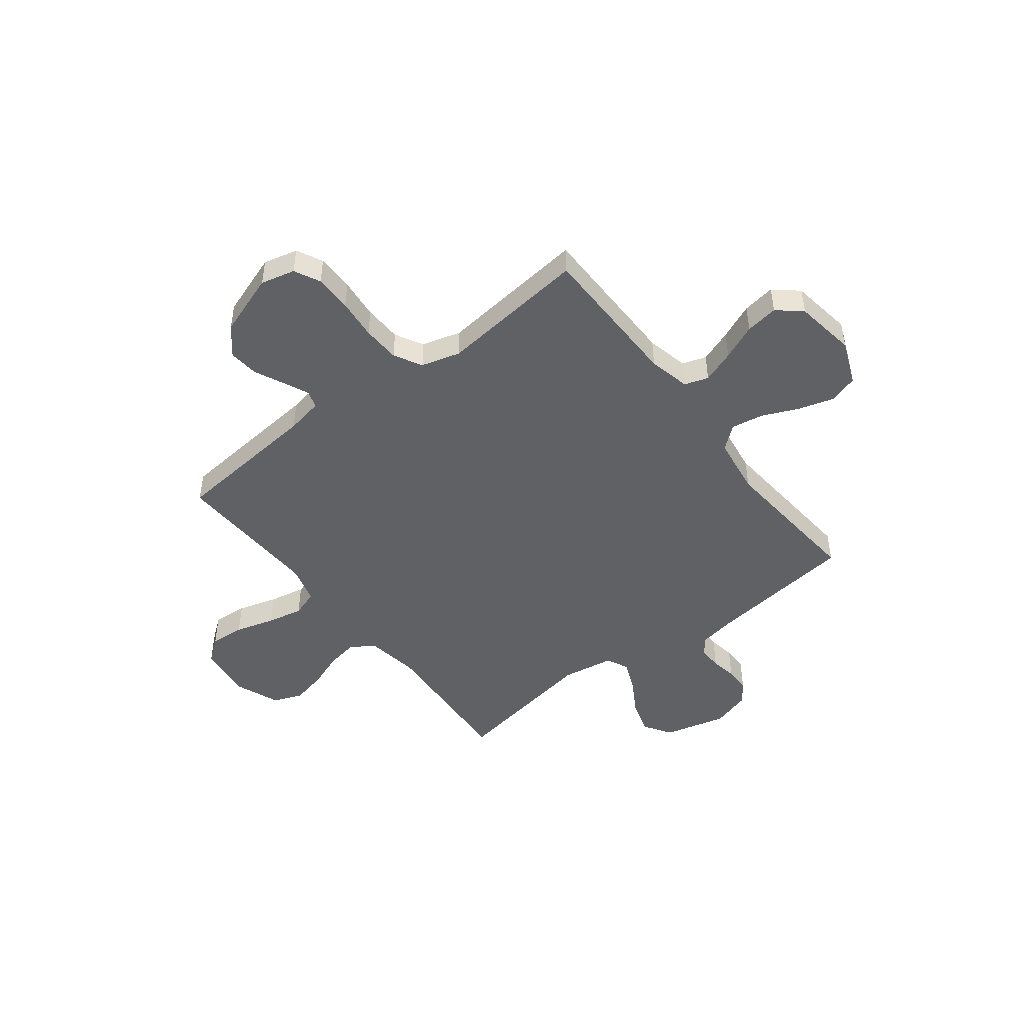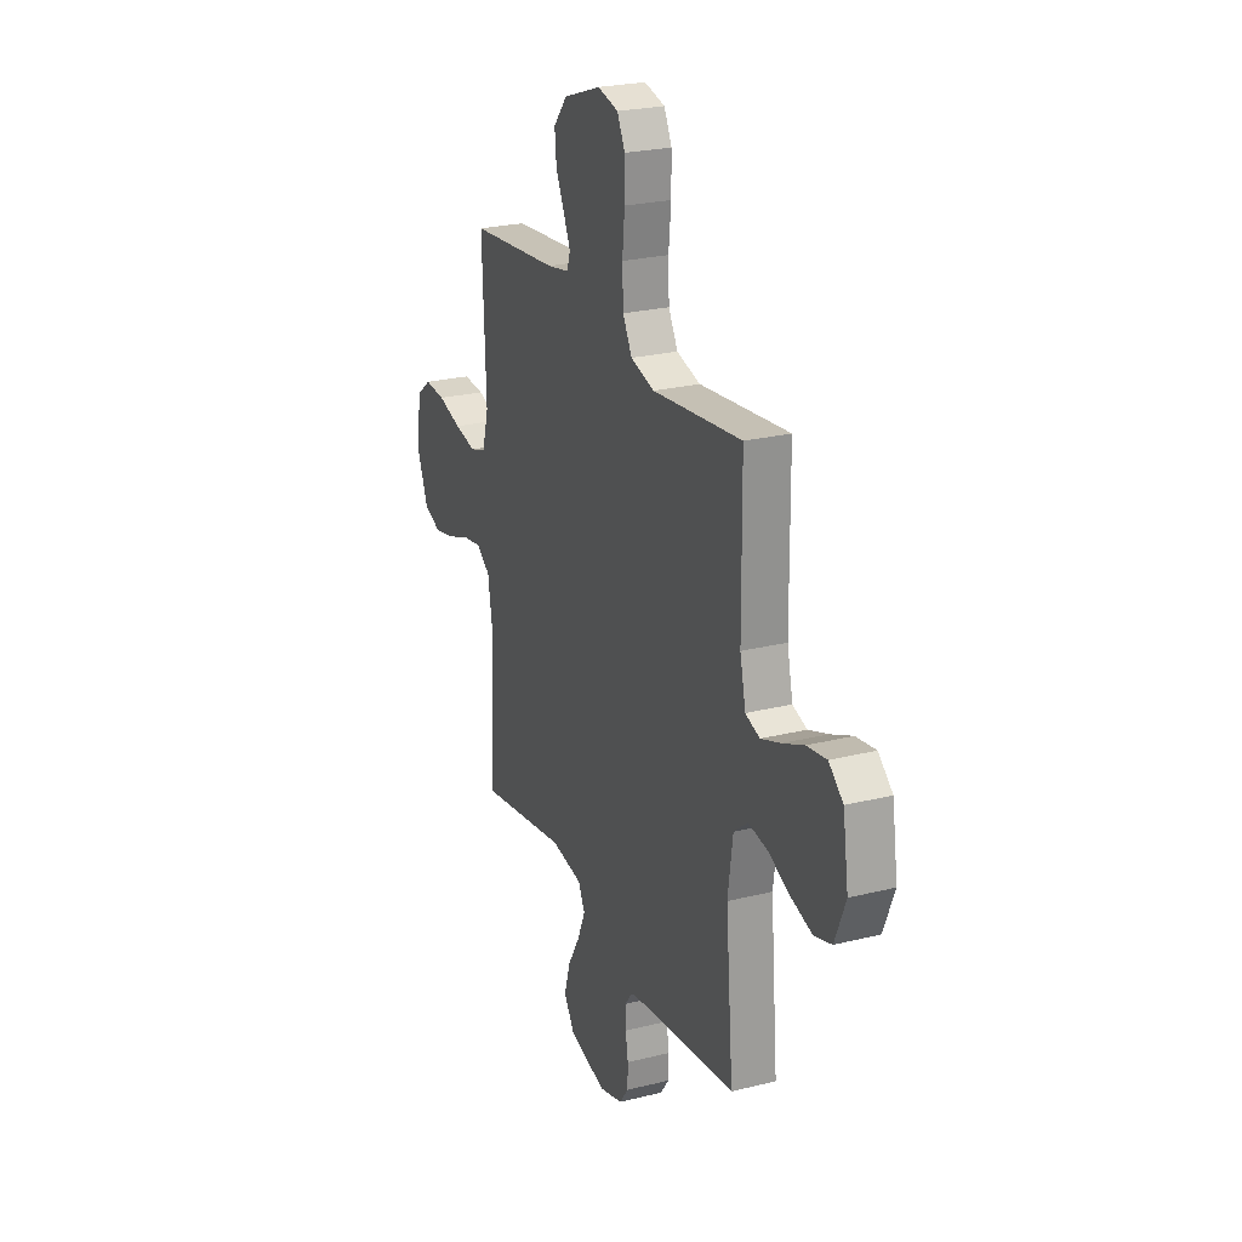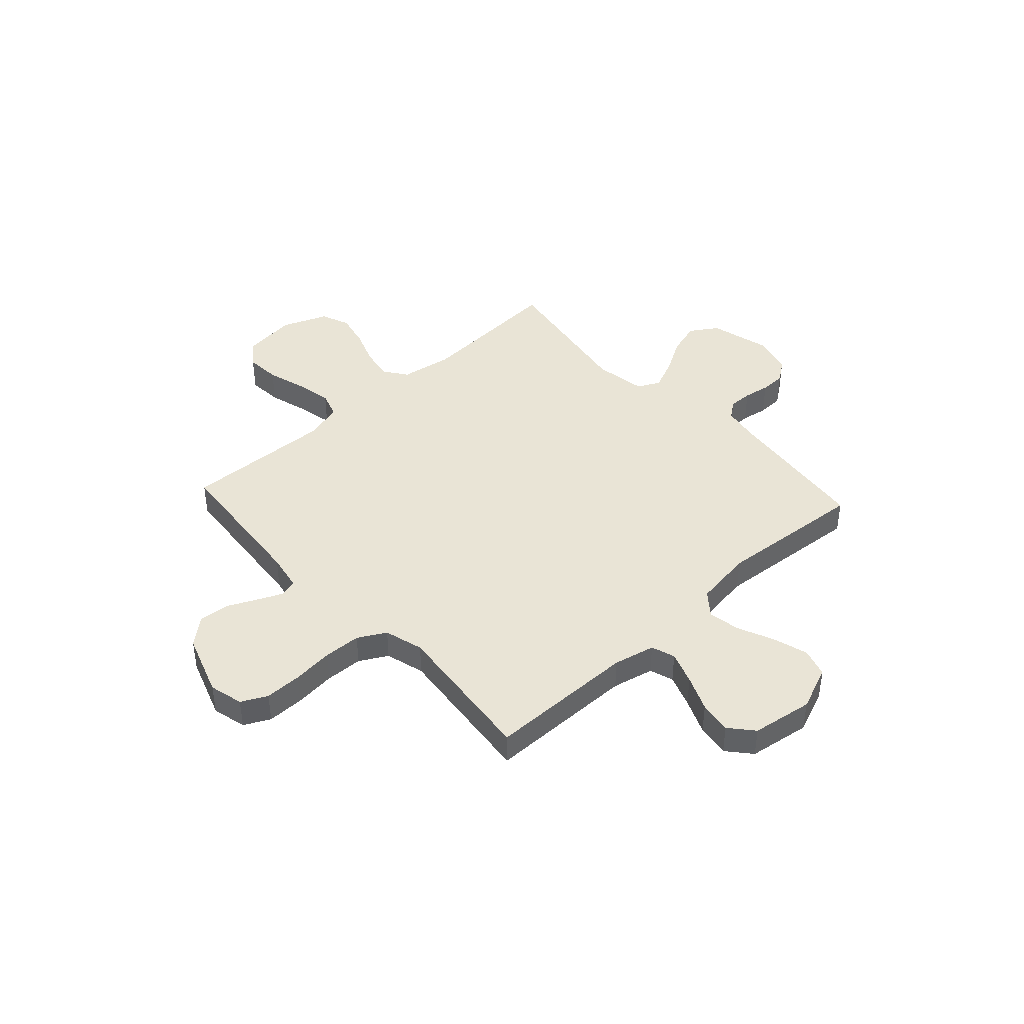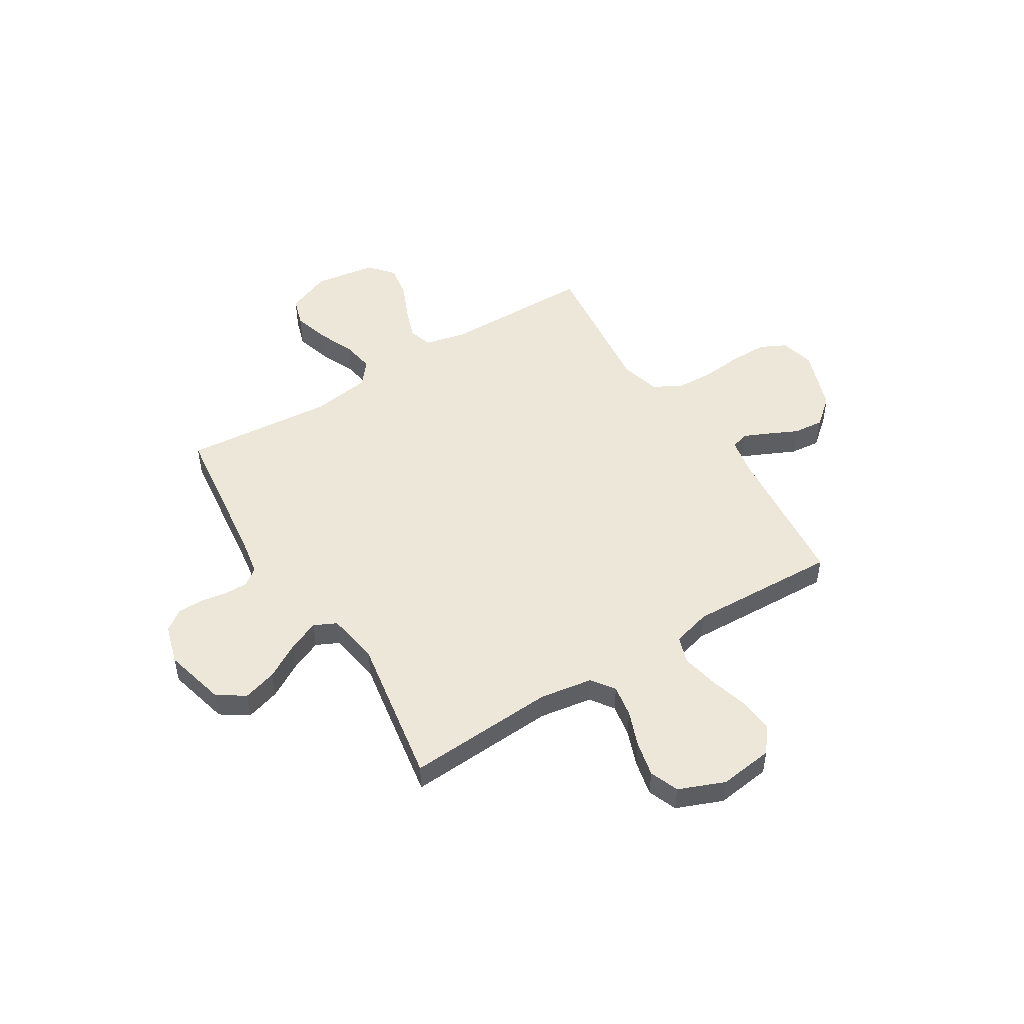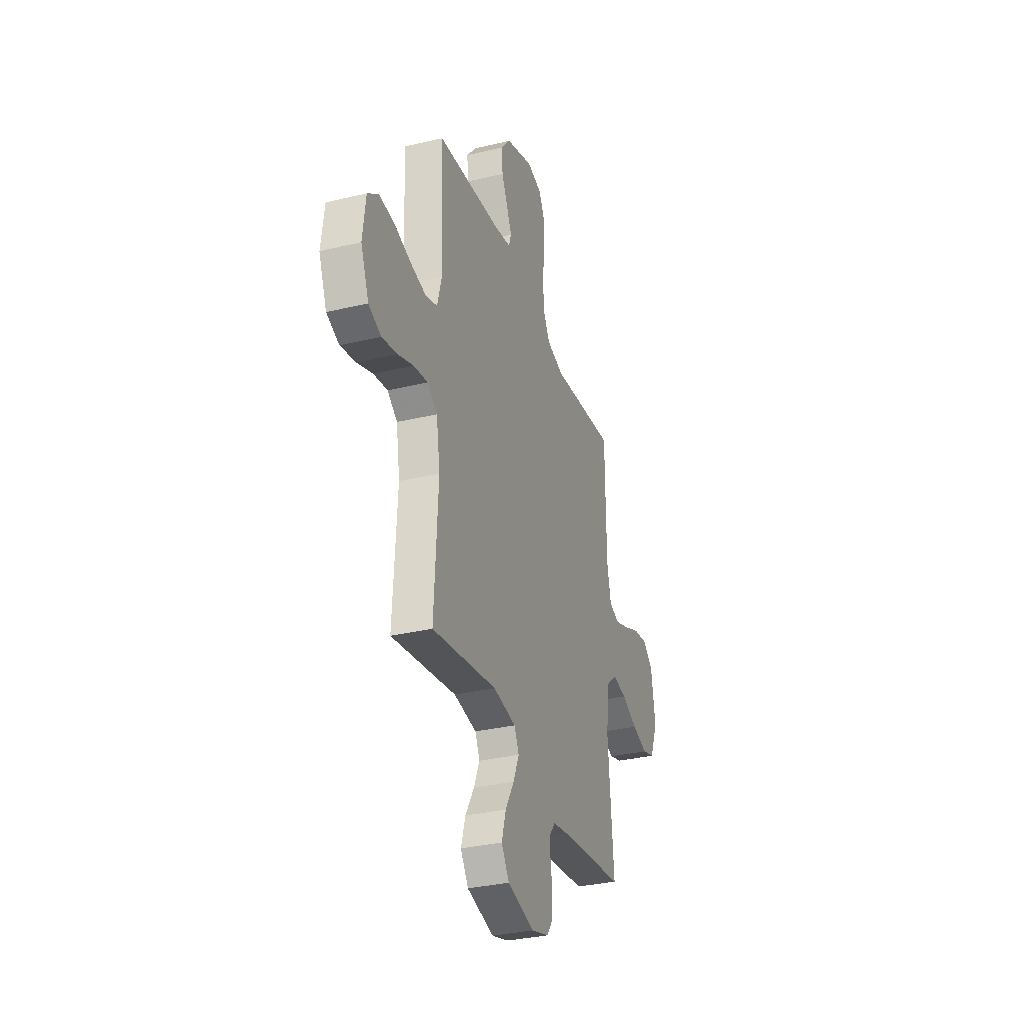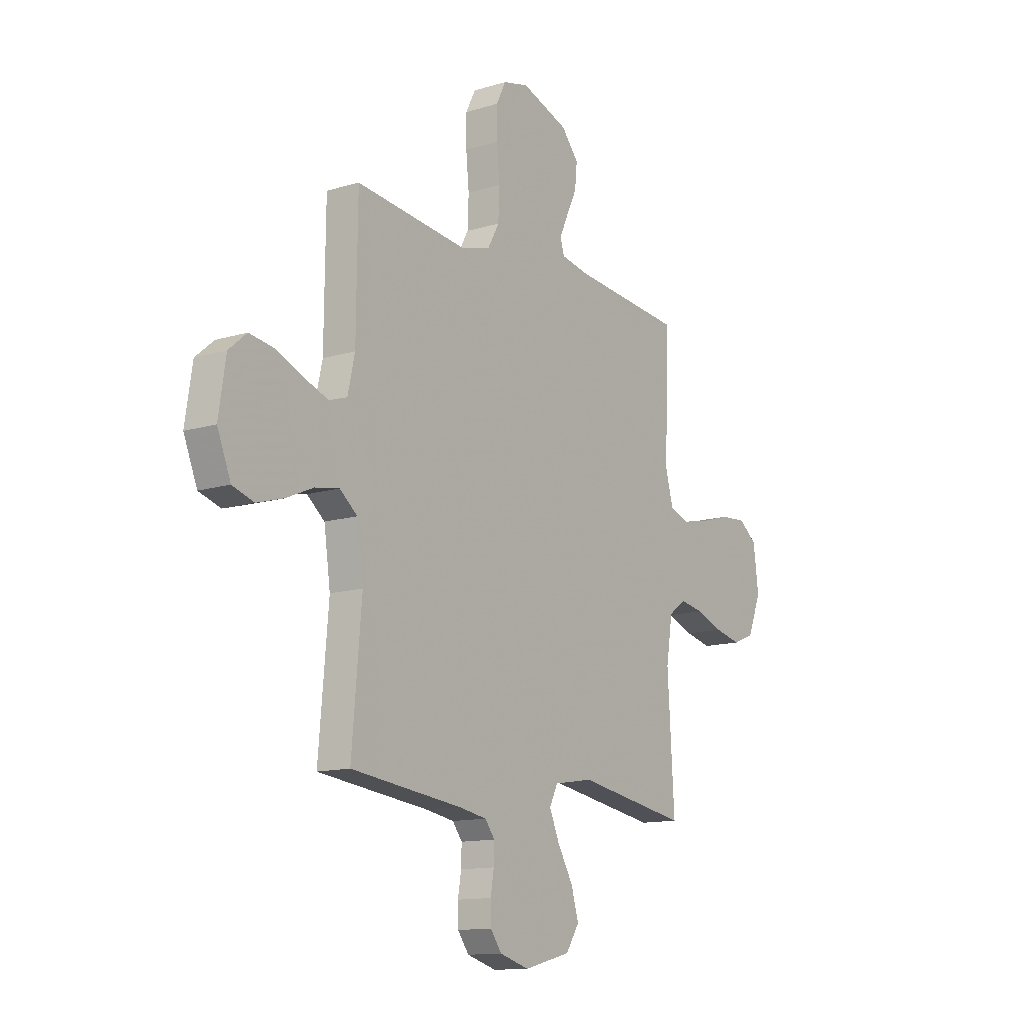
<metadata>
{"format":"obj","ext":"obj","renderer":"f3d","projection":"perspective","resolution":1024,"background":"white","views":[{"elev":-47.4,"azim":37.6,"up":"+Y"},{"elev":24.6,"azim":67.7,"up":"+Z"},{"elev":42.6,"azim":47.4,"up":"+Y"},{"elev":49.9,"azim":-121.8,"up":"+Y"},{"elev":-32.6,"azim":-71.6,"up":"+Z"},{"elev":-12.9,"azim":125.1,"up":"+Z"}]}
</metadata>
<code>
v -0.5 0.07 0.5
v -0.2 0.07 0.528
v -0.126 0.07 0.542
v -0.115 0.07 0.577
v -0.138 0.07 0.628
v -0.166 0.07 0.687
v -0.172 0.07 0.748
v -0.126 0.07 0.803
v 0 0.07 0.847
v 0.069 0.07 0.83
v 0.095 0.07 0.778
v 0.095 0.07 0.703
v 0.087 0.07 0.621
v 0.09 0.07 0.545
v 0.121 0.07 0.489
v 0.2 0.07 0.467
v 0.5 0.07 0.5
v 0.503 0.07 0.2
v 0.522 0.07 0.116
v 0.57 0.07 0.1
v 0.636 0.07 0.124
v 0.708 0.07 0.155
v 0.774 0.07 0.165
v 0.822 0.07 0.124
v 0.841 0.07 0
v 0.805 0.07 -0.089
v 0.747 0.07 -0.107
v 0.676 0.07 -0.086
v 0.603 0.07 -0.054
v 0.538 0.07 -0.043
v 0.491 0.07 -0.081
v 0.474 0.07 -0.2
v 0.5 0.07 -0.5
v 0.2 0.07 -0.536
v 0.126 0.07 -0.549
v 0.1 0.07 -0.583
v 0.101 0.07 -0.631
v 0.11 0.07 -0.684
v 0.109 0.07 -0.736
v 0.079 0.07 -0.777
v 0 0.07 -0.8
v -0.125 0.07 -0.768
v -0.161 0.07 -0.713
v -0.141 0.07 -0.645
v -0.1 0.07 -0.575
v -0.073 0.07 -0.512
v -0.095 0.07 -0.467
v -0.2 0.07 -0.45
v -0.5 0.07 -0.5
v -0.482 0.07 -0.2
v -0.499 0.07 -0.094
v -0.545 0.07 -0.061
v -0.61 0.07 -0.072
v -0.682 0.07 -0.099
v -0.753 0.07 -0.115
v -0.811 0.07 -0.092
v -0.848 0.07 0
v -0.834 0.07 0.109
v -0.785 0.07 0.147
v -0.715 0.07 0.142
v -0.636 0.07 0.119
v -0.563 0.07 0.104
v -0.509 0.07 0.122
v -0.488 0.07 0.2
v -0.5 0 0.5
v -0.2 0 0.528
v -0.126 0 0.542
v -0.115 0 0.577
v -0.138 0 0.628
v -0.166 0 0.687
v -0.172 0 0.748
v -0.126 0 0.803
v 0 0 0.847
v 0.069 0 0.83
v 0.095 0 0.778
v 0.095 0 0.703
v 0.087 0 0.621
v 0.09 0 0.545
v 0.121 0 0.489
v 0.2 0 0.467
v 0.5 0 0.5
v 0.503 0 0.2
v 0.522 0 0.116
v 0.57 0 0.1
v 0.636 0 0.124
v 0.708 0 0.155
v 0.774 0 0.165
v 0.822 0 0.124
v 0.841 0 0
v 0.805 0 -0.089
v 0.747 0 -0.107
v 0.676 0 -0.086
v 0.603 0 -0.054
v 0.538 0 -0.043
v 0.491 0 -0.081
v 0.474 0 -0.2
v 0.5 0 -0.5
v 0.2 0 -0.536
v 0.126 0 -0.549
v 0.1 0 -0.583
v 0.101 0 -0.631
v 0.11 0 -0.684
v 0.109 0 -0.736
v 0.079 0 -0.777
v 0 0 -0.8
v -0.125 0 -0.768
v -0.161 0 -0.713
v -0.141 0 -0.645
v -0.1 0 -0.575
v -0.073 0 -0.512
v -0.095 0 -0.467
v -0.2 0 -0.45
v -0.5 0 -0.5
v -0.482 0 -0.2
v -0.499 0 -0.094
v -0.545 0 -0.061
v -0.61 0 -0.072
v -0.682 0 -0.099
v -0.753 0 -0.115
v -0.811 0 -0.092
v -0.848 0 0
v -0.834 0 0.109
v -0.785 0 0.147
v -0.715 0 0.142
v -0.636 0 0.119
v -0.563 0 0.104
v -0.509 0 0.122
v -0.488 0 0.2
f 58 59 60 61
f 58 61 62
f 57 58 62
f 56 57 62 63
f 53 54 55 56
f 52 53 56 63
f 48 49 50
f 47 48 50 51
f 42 43 44 45
f 42 45 46
f 41 42 46
f 40 41 46
f 37 38 39 40
f 36 37 40 46
f 35 36 46 47
f 32 33 34
f 31 32 34 35
f 26 27 28 29
f 24 25 26 29
f 24 29 30
f 21 22 23 24
f 20 21 24 30
f 19 20 30 31
f 16 17 18
f 15 16 18 19
f 10 11 12 13
f 10 13 14
f 9 10 14
f 8 9 14
f 5 6 7 8
f 4 5 8 14
f 3 4 14 15
f 64 1 2
f 51 52 63 64
f 35 47 51 64
f 19 31 35 64
f 15 19 64
f 2 3 15 64
f 125 124 123 122
f 126 125 122
f 126 122 121
f 127 126 121 120
f 120 119 118 117
f 127 120 117 116
f 114 113 112
f 115 114 112 111
f 109 108 107 106
f 110 109 106
f 110 106 105
f 110 105 104
f 104 103 102 101
f 110 104 101 100
f 111 110 100 99
f 98 97 96
f 99 98 96 95
f 93 92 91 90
f 93 90 89 88
f 94 93 88
f 88 87 86 85
f 94 88 85 84
f 95 94 84 83
f 82 81 80
f 83 82 80 79
f 77 76 75 74
f 78 77 74
f 78 74 73
f 78 73 72
f 72 71 70 69
f 78 72 69 68
f 79 78 68 67
f 66 65 128
f 128 127 116 115
f 128 115 111 99
f 128 99 95 83
f 128 83 79
f 128 79 67 66
f 1 65 66 2
f 2 66 67 3
f 3 67 68 4
f 4 68 69 5
f 5 69 70 6
f 6 70 71 7
f 7 71 72 8
f 8 72 73 9
f 9 73 74 10
f 10 74 75 11
f 11 75 76 12
f 12 76 77 13
f 13 77 78 14
f 14 78 79 15
f 15 79 80 16
f 16 80 81 17
f 17 81 82 18
f 18 82 83 19
f 19 83 84 20
f 20 84 85 21
f 21 85 86 22
f 22 86 87 23
f 23 87 88 24
f 24 88 89 25
f 25 89 90 26
f 26 90 91 27
f 27 91 92 28
f 28 92 93 29
f 29 93 94 30
f 30 94 95 31
f 31 95 96 32
f 32 96 97 33
f 33 97 98 34
f 34 98 99 35
f 35 99 100 36
f 36 100 101 37
f 37 101 102 38
f 38 102 103 39
f 39 103 104 40
f 40 104 105 41
f 41 105 106 42
f 42 106 107 43
f 43 107 108 44
f 44 108 109 45
f 45 109 110 46
f 46 110 111 47
f 47 111 112 48
f 48 112 113 49
f 49 113 114 50
f 50 114 115 51
f 51 115 116 52
f 52 116 117 53
f 53 117 118 54
f 54 118 119 55
f 55 119 120 56
f 56 120 121 57
f 57 121 122 58
f 58 122 123 59
f 59 123 124 60
f 60 124 125 61
f 61 125 126 62
f 62 126 127 63
f 63 127 128 64
f 64 128 65 1

</code>
